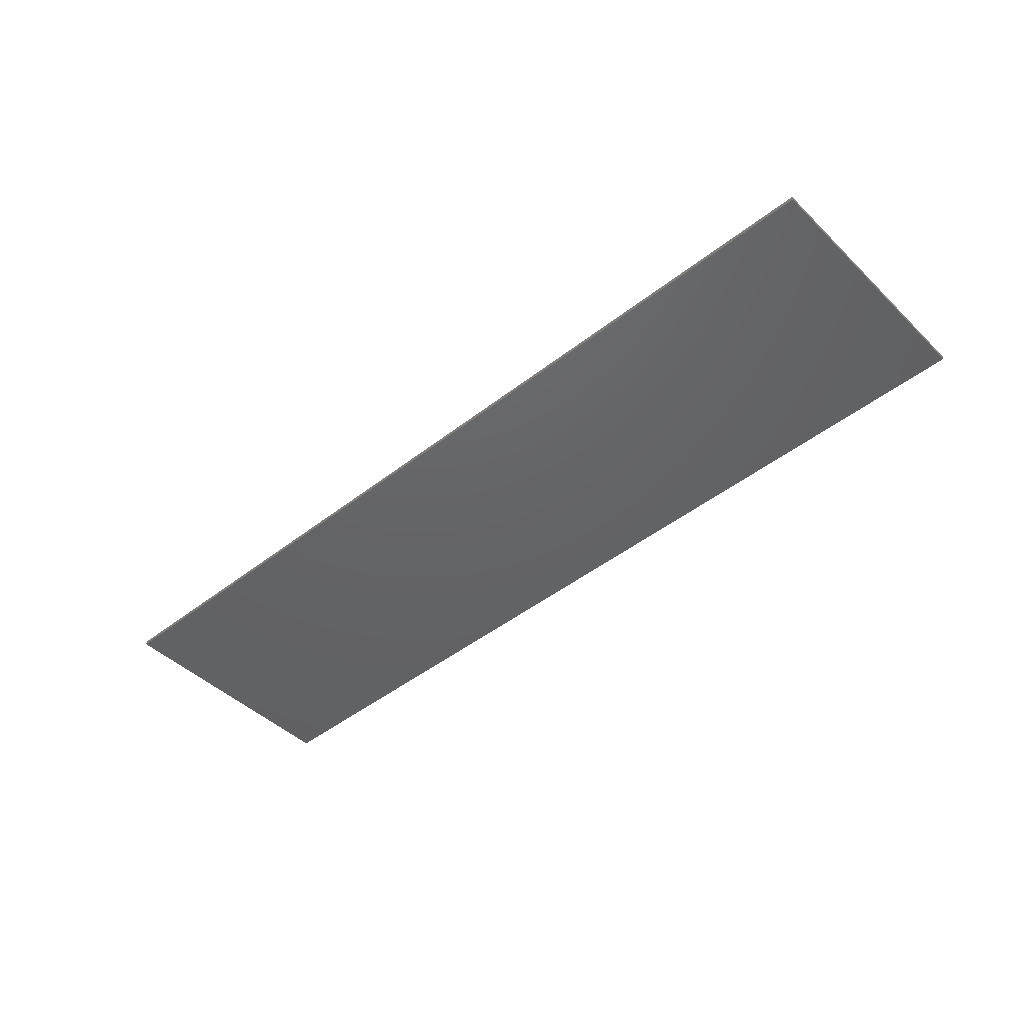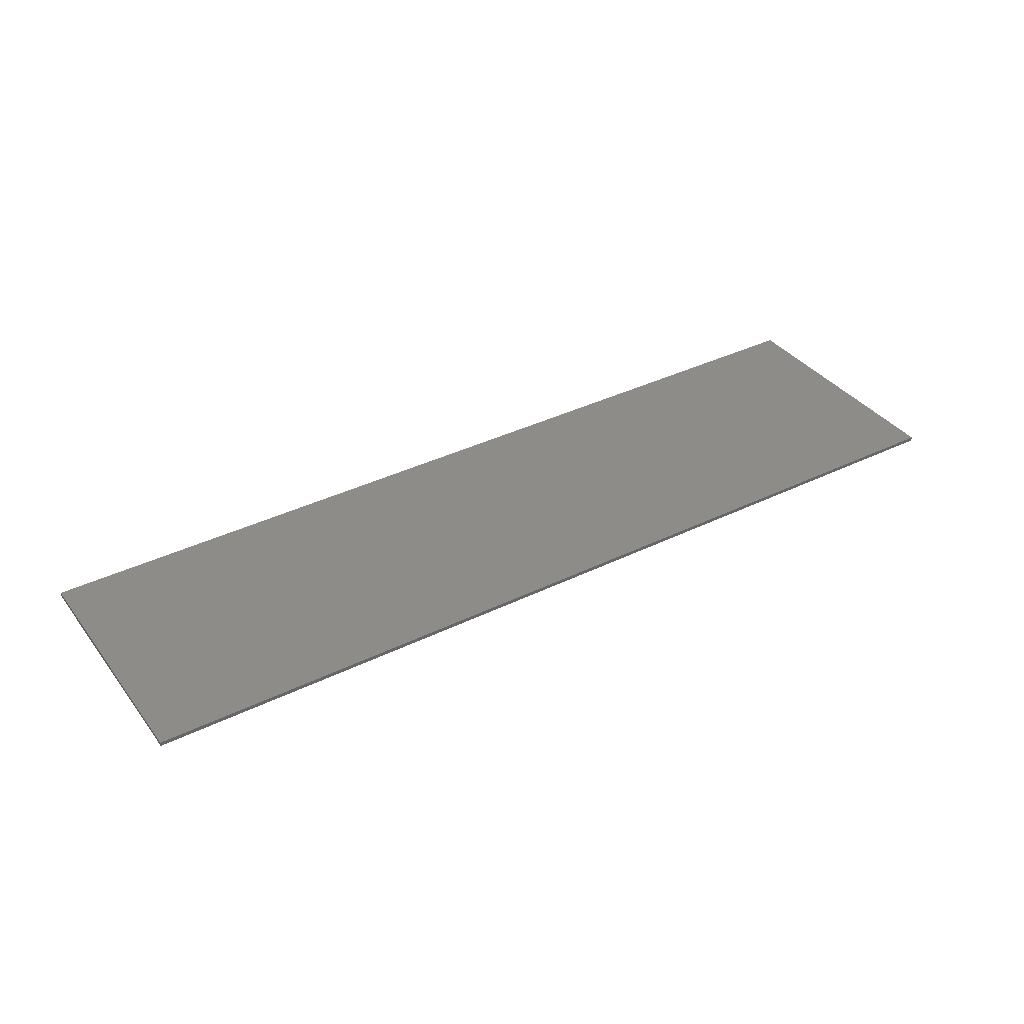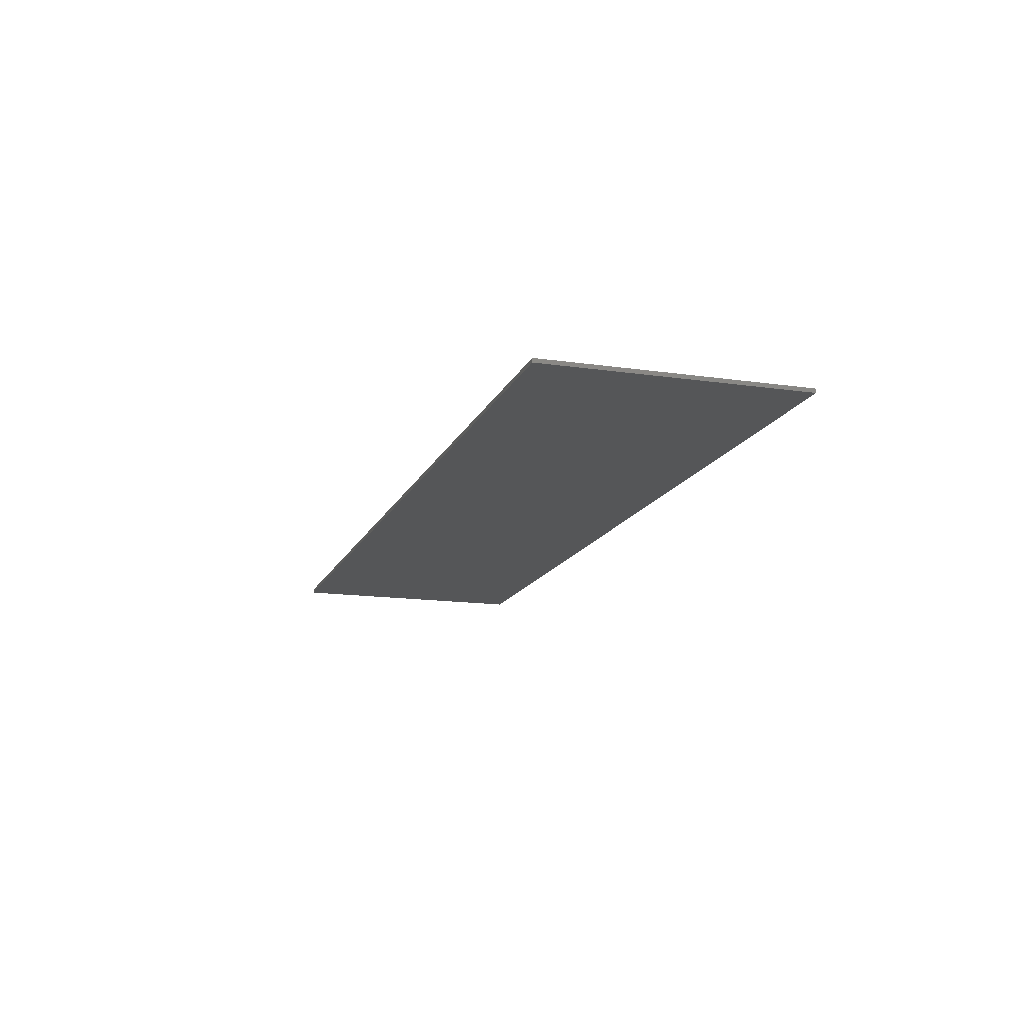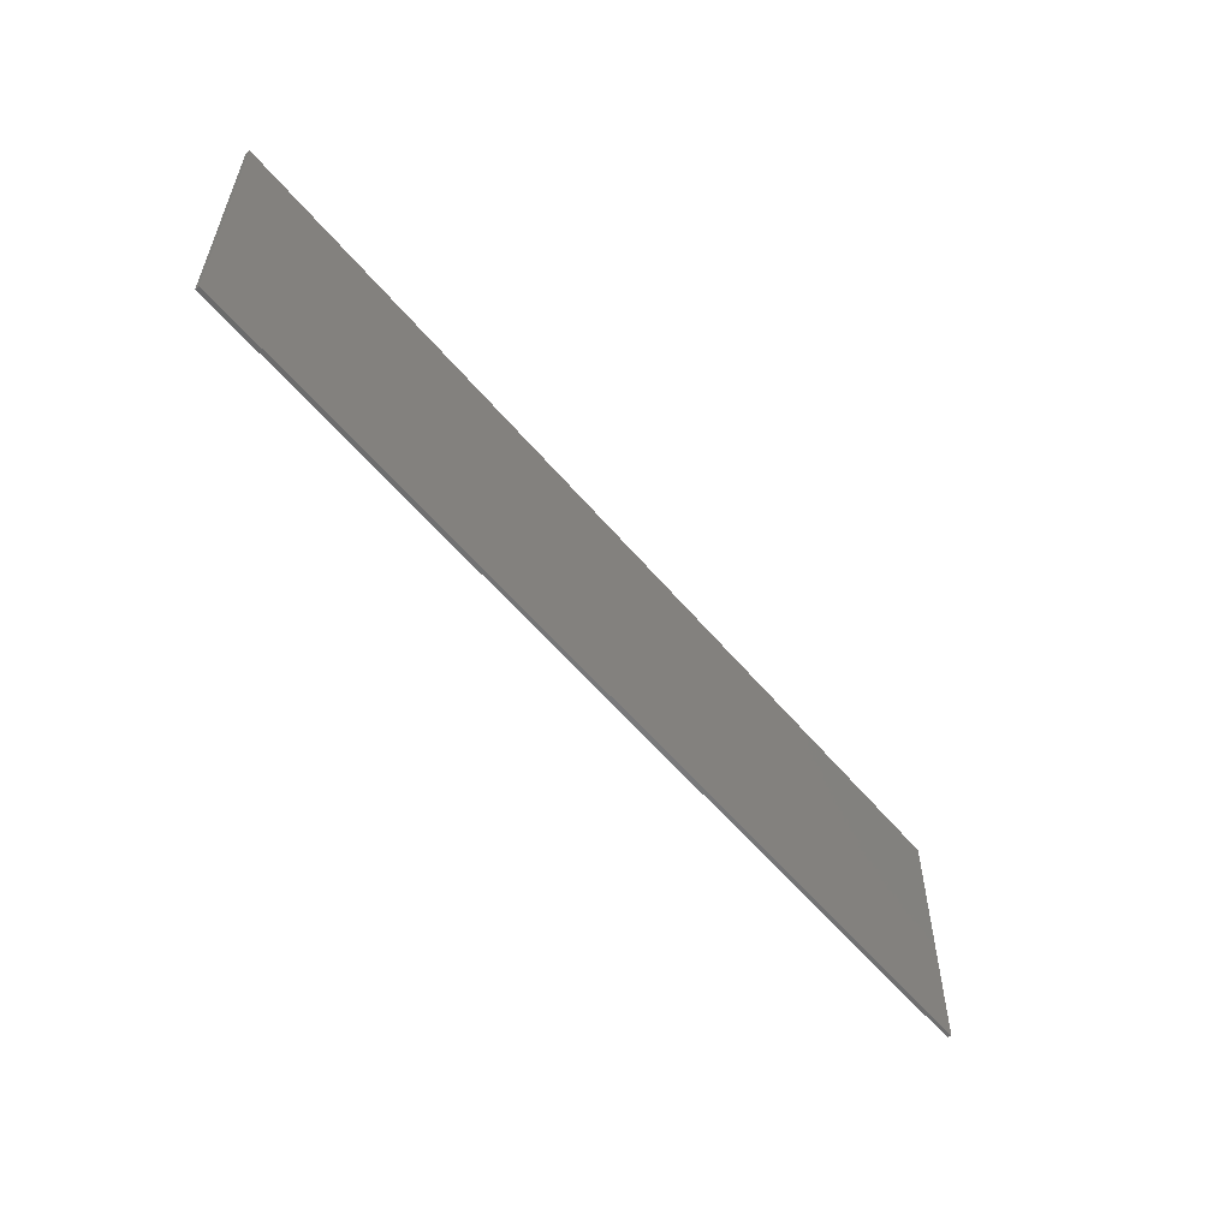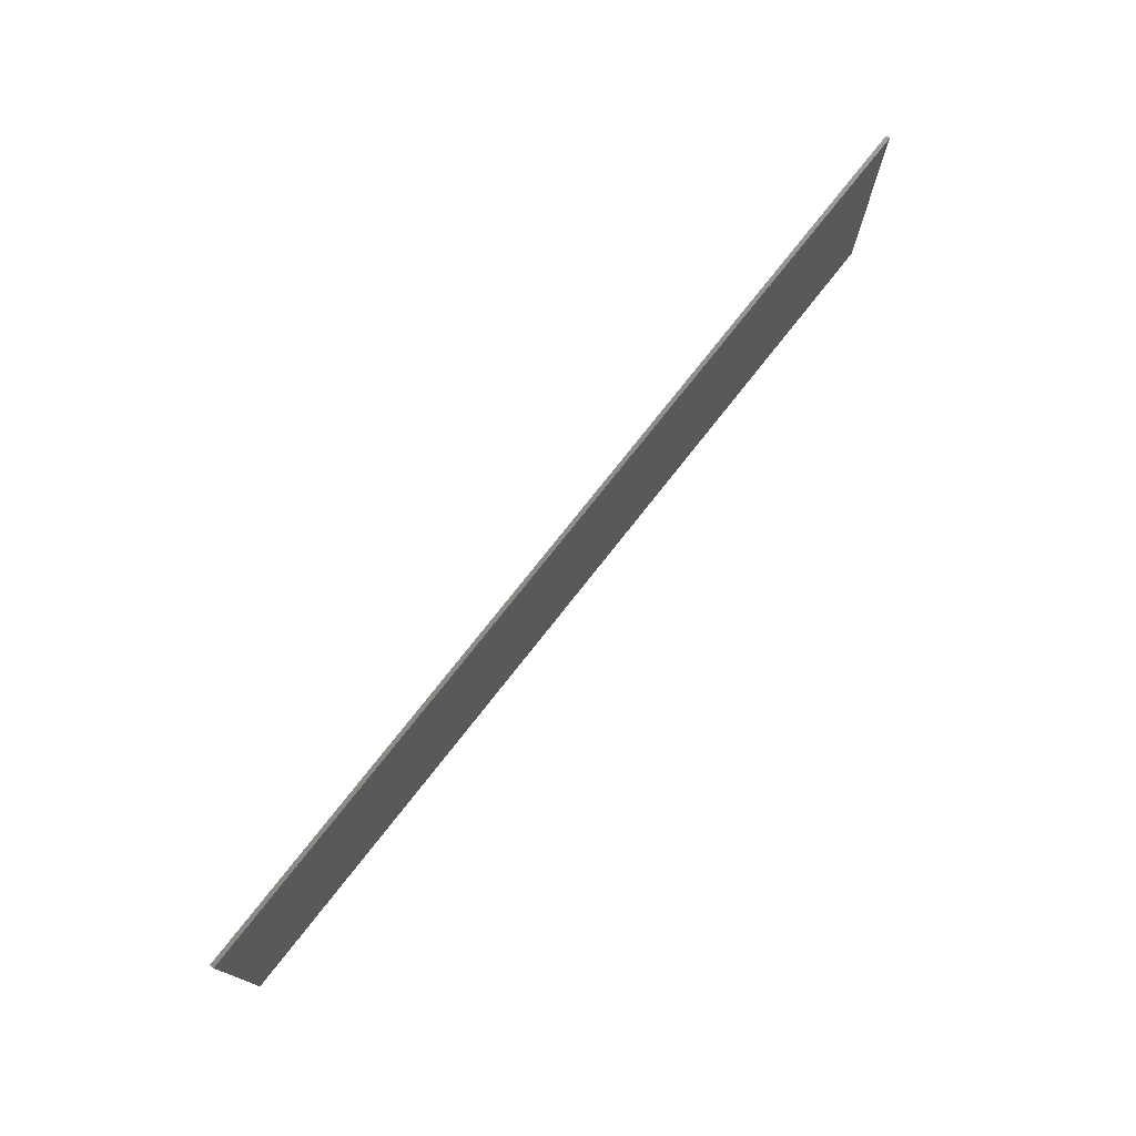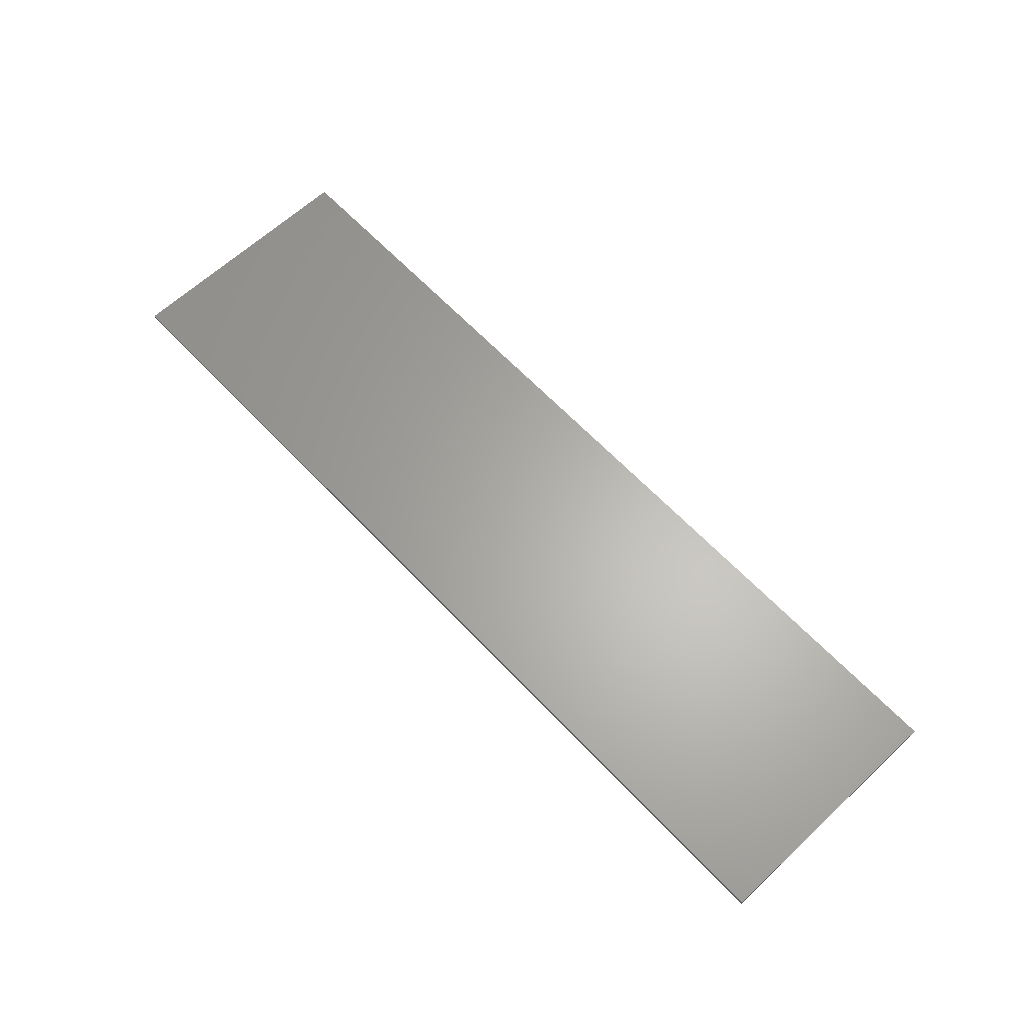
<metadata>
{"format":"stl","ext":"stl","renderer":"f3d","projection":"perspective","resolution":1024,"background":"white","views":[{"elev":-45.2,"azim":42.2,"up":"+Y"},{"elev":36.8,"azim":147.6,"up":"+Y"},{"elev":-14.9,"azim":72.6,"up":"+Y"},{"elev":-56.8,"azim":-50.7,"up":"+Z"},{"elev":75.2,"azim":128.1,"up":"+Z"},{"elev":63.7,"azim":-133.2,"up":"+Y"}]}
</metadata>
<code>
# stl→obj: 200 verts, 396 faces
v 11.6 0 3.2
v 11.6 0 -3.2
v -11.6 0 -3.2
v -11.6 0 3.2
v -11.6 -0.1 3.2
v 11.6 -0.1 3.2
v -11.6 -0.1 -3.2
v 11.6 -0.1 -3.2
v -10.5 -0.1 2.432
v -10.3 -0.1 2.472
v -10.68 -0.1 2.312
v -10.8 -0.1 2.14
v -10.84 -0.1 1.932
v 10.3 -0.1 2.472
v 10.5 -0.1 2.432
v 10.68 -0.1 2.312
v 10.8 -0.1 2.14
v 10.84 -0.1 1.932
v 10.84 -0.1 -1.932
v 10.8 -0.1 -2.14
v 10.68 -0.1 -2.312
v 10.5 -0.1 -2.432
v 10.3 -0.1 -2.472
v -10.3 -0.1 -2.472
v -10.5 -0.1 -2.432
v -10.68 -0.1 -2.312
v -10.8 -0.1 -2.14
v -10.84 -0.1 -1.932
v 0 -0.1 -2.324
v 0.504 -0.1 -1.624
v -1.088 -0.1 -1.624
v -1.696 -0.1 -1.624
v -3.836 -0.1 -1.624
v 0 -0.1 2.324
v -1.468 -0.1 1.476
v -1.088 -0.1 1.476
v 0.504 -0.1 1.476
v -5.516 -0.1 1.476
v -4.748 -0.1 1.476
v -10.3 -0.1 2.324
v -1.728 -0.1 0.716
v -1.92 -0.1 0.592
v -1.696 -0.1 0.716
v -2.108 -0.1 0.508
v -2.344 -0.1 0.456
v -5.524 -0.1 0.212
v -7.592 -0.1 1.476
v -6.228 -0.1 1.476
v -9.152 -0.1 1.476
v -1.6 -0.1 1.364
v -3.904 -0.1 1.476
v -2.12 -0.1 1.104
v -1.86 -0.1 1.216
v -2.344 -0.1 1.04
v 8.12 -0.1 0.592
v 8.344 -0.1 -1.624
v 8.344 -0.1 0.716
v 8.312 -0.1 0.716
v 0.956 -0.1 -1.624
v 8.952 -0.1 -1.624
v 10.3 -0.1 -2.324
v 10.45 -0.1 -2.296
v 7.932 -0.1 0.508
v 7.696 -0.1 0.456
v 4.444 -0.1 0.584
v 4.38 -0.1 0.812
v 4.22 -0.1 0.908
v 4.412 -0.1 0.356
v 8.18 -0.1 1.216
v 8.44 -0.1 1.364
v 8.572 -0.1 1.476
v 7.696 -0.1 1.04
v 7.92 -0.1 1.104
v 10.3 -0.1 2.324
v 8.952 -0.1 1.476
v 10.45 -0.1 2.296
v 7.376 -0.1 1.476
v 5.236 -0.1 1.476
v 0.956 -0.1 1.476
v 3.536 -0.1 1.384
v 3.828 -0.1 1.46
v 0.608 -0.1 -1.096
v 0.852 -0.1 -1.096
v 1.076 -0.1 -0.944
v 0.392 -0.1 -0.944
v 3.308 -0.1 -0.716
v 3.244 -0.1 0.648
v 2.408 -0.1 -1.152
v 2.5 -0.1 -1.244
v 2.152 -0.1 -1.152
v 1.868 -0.1 -0.388
v 1.692 -0.1 -0.952
v 2.06 -0.1 -1.244
v 0.088 -0.1 -1.384
v 1.244 -0.1 -0.656
v 1.332 -0.1 -0.284
v 0.128 -0.1 -0.284
v 0.216 -0.1 -0.656
v 0.128 -0.1 0.12
v 1.332 -0.1 0.12
v -0.232 -0.1 -0.952
v -0.404 -0.1 -0.388
v -0.404 -0.1 0.224
v -0.232 -0.1 0.788
v 0.088 -0.1 1.22
v 7.376 -0.1 1.128
v 6.856 -0.1 0.12
v 6.6 -0.1 -0.528
v 6.436 -0.1 -1.2
v 3.116 -0.1 -1.136
v 2.532 -0.1 -1.372
v 4.964 -0.1 0.032
v 4.704 -0.1 -0.26
v 5.128 -0.1 -1.072
v 5.82 -0.1 -0.908
v 3.96 -0.1 -0.812
v 3.828 -0.1 -1.008
v 3.828 -0.1 -1.072
v 5.656 -0.1 -1.624
v 5.128 -0.1 -1.624
v 2.5 -0.1 -1.5
v 3.084 -0.1 -1.624
v 1.868 -0.1 0.224
v 1.692 -0.1 0.788
v 1.372 -0.1 1.22
v 3.244 -0.1 1.232
v 3.568 -0.1 -0.424
v 4.252 -0.1 0.096
v 3.96 -0.1 0.94
v 3.6 -0.1 0.876
v 4.512 -0.1 1.428
v 4.172 -0.1 1.476
v -7.496 -0.1 -0.844
v -7.56 -0.1 0.756
v -7.852 -0.1 0.884
v -7.852 -0.1 -1.04
v -7.268 -0.1 1.38
v -6.944 -0.1 1.176
v -6.684 -0.1 0.884
v -6.552 -0.1 0.624
v -6.456 -0.1 0.204
v -6.456 -0.1 -0.26
v -6.228 -0.1 -1.624
v -5.52 -0.1 -0.38
v -5.516 -0.1 -1.624
v -4.712 -0.1 -1.624
v -7.432 -0.1 -1.524
v -7.852 -0.1 -1.624
v -10.3 -0.1 -2.324
v -9.152 -0.1 -1.624
v -10.45 -0.1 -2.296
v -4.972 -0.1 -0.032
v -6.552 -0.1 -0.68
v -6.716 -0.1 -1.008
v -7.04 -0.1 -1.332
v 6.048 -0.1 -0.236
v 5.096 -0.1 0.324
v 5.688 -0.1 -1.46
v 6.372 -0.1 -1.624
v 6.308 -0.1 0.316
v 5.136 -0.1 0.6
v 5.236 -0.1 0.928
v 5.096 -0.1 0.876
v 6.632 -0.1 0.9
v 6.632 -0.1 0.932
v 4.968 -0.1 1.136
v 4.804 -0.1 1.3
v 0.392 -0.1 0.776
v 0.216 -0.1 0.492
v 1.244 -0.1 0.492
v 1.076 -0.1 0.776
v 0.852 -0.1 0.932
v 0.608 -0.1 0.932
v -8.468 -0.1 -1.072
v -8.468 -0.1 0.916
v -7.204 -0.1 0.236
v -7.332 -0.1 0.56
v -7.204 -0.1 -0.324
v -7.268 -0.1 -0.584
v 2.28 -0.1 -1.116
v 2.408 -0.1 -1.592
v 2.28 -0.1 -1.624
v 1.372 -0.1 -1.384
v 2.06 -0.1 -1.5
v 2.028 -0.1 -1.372
v 2.152 -0.1 -1.592
v -10.45 -0.1 2.296
v -10.57 -0.1 2.208
v -10.66 -0.1 2.084
v -10.69 -0.1 1.932
v -10.69 -0.1 -1.932
v -10.66 -0.1 -2.084
v -10.57 -0.1 -2.208
v 10.57 -0.1 2.208
v 10.66 -0.1 2.084
v 10.69 -0.1 -1.932
v 10.69 -0.1 1.932
v 10.66 -0.1 -2.084
v 10.57 -0.1 -2.208
v 2.28 -0.1 -1.372
f 1 2 3
f 3 4 1
f 5 6 1
f 1 4 5
f 7 5 4
f 4 3 7
f 8 7 3
f 3 2 8
f 6 8 2
f 2 1 6
f 5 9 10
f 5 11 9
f 5 12 11
f 5 13 12
f 14 6 5
f 5 10 14
f 6 14 15
f 6 15 16
f 6 16 17
f 6 17 18
f 19 20 8
f 20 21 8
f 21 22 8
f 22 23 8
f 7 8 23
f 23 24 7
f 25 7 24
f 26 7 25
f 27 7 26
f 28 7 27
f 28 13 5
f 5 7 28
f 18 19 8
f 8 6 18
f 29 30 31
f 29 31 32
f 29 32 33
f 34 35 36
f 34 36 37
f 38 39 34
f 34 40 38
f 41 42 32
f 43 41 32
f 42 44 32
f 44 45 32
f 38 46 39
f 47 48 40
f 40 49 47
f 50 35 51
f 51 52 53
f 53 50 51
f 54 52 51
f 55 56 57
f 57 58 55
f 29 59 30
f 60 56 61
f 61 62 60
f 56 55 63
f 63 64 56
f 65 66 67
f 67 68 65
f 69 70 71
f 71 72 73
f 73 69 71
f 74 71 75
f 75 76 74
f 77 71 74
f 74 78 77
f 79 80 81
f 82 83 84
f 84 85 82
f 86 87 88
f 88 89 86
f 90 91 92
f 92 93 90
f 94 31 30
f 95 96 97
f 97 98 95
f 99 97 96
f 96 100 99
f 101 31 94
f 102 31 101
f 103 36 31
f 31 102 103
f 36 103 104
f 36 104 105
f 36 105 37
f 77 106 72
f 72 71 77
f 106 107 64
f 64 72 106
f 108 109 56
f 56 64 108
f 110 86 89
f 89 111 110
f 112 113 114
f 114 115 112
f 114 113 116
f 116 117 114
f 117 118 114
f 29 61 119
f 119 120 29
f 110 111 121
f 121 122 110
f 123 88 87
f 87 124 123
f 125 124 87
f 87 126 125
f 67 127 128
f 128 68 67
f 67 129 130
f 130 127 67
f 86 127 130
f 130 87 86
f 79 125 126
f 126 80 79
f 131 78 74
f 74 132 131
f 132 74 34
f 34 81 132
f 34 79 81
f 34 37 79
f 51 35 34
f 39 51 34
f 133 134 135
f 135 136 133
f 48 137 138
f 48 138 139
f 48 139 140
f 141 142 143
f 143 48 141
f 144 145 146
f 143 147 148
f 148 149 143
f 149 148 150
f 150 151 149
f 32 45 152
f 152 33 32
f 40 48 38
f 51 45 54
f 51 152 45
f 145 149 29
f 29 146 145
f 29 33 146
f 153 154 143
f 154 155 143
f 142 153 143
f 155 147 143
f 145 143 149
f 48 47 137
f 112 115 156
f 156 157 112
f 64 107 108
f 158 115 114
f 114 120 158
f 56 109 159
f 159 61 56
f 119 61 159
f 158 120 119
f 160 161 157
f 157 156 160
f 162 163 161
f 161 160 162
f 164 165 162
f 162 160 164
f 166 163 162
f 162 78 166
f 131 167 78
f 168 169 170
f 170 171 168
f 100 170 169
f 169 99 100
f 95 98 85
f 85 84 95
f 168 171 172
f 172 173 168
f 174 136 135
f 135 175 174
f 176 177 134
f 134 178 176
f 133 179 178
f 178 134 133
f 88 123 91
f 91 180 88
f 121 181 122
f 181 182 122
f 183 59 184
f 184 185 183
f 183 185 93
f 92 183 93
f 91 90 180
f 186 59 182
f 184 59 186
f 122 182 29
f 182 59 29
f 120 122 29
f 49 40 187
f 187 188 49
f 49 188 189
f 189 190 49
f 49 190 191
f 191 150 49
f 150 191 192
f 192 193 150
f 150 193 151
f 194 76 75
f 75 195 194
f 196 197 195
f 195 75 196
f 196 75 60
f 60 198 196
f 199 198 60
f 60 62 199
f 48 140 141
f 78 167 166
f 190 189 12
f 12 13 190
f 187 40 10
f 10 9 187
f 188 187 9
f 9 11 188
f 189 188 11
f 11 12 189
f 74 14 10
f 10 34 74
f 40 34 10
f 76 15 14
f 14 74 76
f 195 197 18
f 18 17 195
f 194 195 17
f 17 16 194
f 76 194 16
f 16 15 76
f 62 61 23
f 23 22 62
f 199 62 22
f 22 21 199
f 198 199 21
f 21 20 198
f 196 198 20
f 20 19 196
f 192 191 28
f 28 27 192
f 193 192 27
f 27 26 193
f 151 193 26
f 26 25 151
f 149 151 25
f 25 24 149
f 29 149 24
f 24 23 61
f 61 29 24
f 13 28 191
f 191 190 13
f 197 196 19
f 19 18 197
f 75 71 70
f 70 57 75
f 139 138 177
f 176 140 139
f 139 177 176
f 152 51 39
f 39 46 152
f 58 69 73
f 73 55 58
f 57 70 69
f 69 58 57
f 57 56 60
f 60 75 57
f 120 114 118
f 118 122 120
f 72 63 55
f 55 73 72
f 72 64 63
f 162 165 77
f 77 78 162
f 125 79 172
f 172 171 125
f 127 116 113
f 113 128 127
f 112 68 128
f 128 113 112
f 82 85 94
f 94 30 82
f 116 127 86
f 86 117 116
f 84 83 59
f 59 183 84
f 124 170 100
f 100 123 124
f 96 91 123
f 123 100 96
f 79 37 173
f 173 172 79
f 130 129 81
f 81 80 130
f 167 131 66
f 66 166 167
f 166 66 65
f 65 163 166
f 118 117 86
f 86 110 118
f 108 156 115
f 115 109 108
f 109 115 158
f 158 159 109
f 118 110 122
f 112 157 65
f 65 68 112
f 163 65 157
f 157 161 163
f 132 67 66
f 66 131 132
f 81 129 67
f 67 132 81
f 87 130 80
f 80 126 87
f 152 144 146
f 146 33 152
f 141 140 176
f 178 142 141
f 141 176 178
f 135 134 137
f 137 47 135
f 143 46 38
f 38 48 143
f 147 155 133
f 144 46 143
f 143 145 144
f 178 179 154
f 154 153 178
f 47 49 175
f 175 135 47
f 46 144 152
f 160 107 106
f 106 164 160
f 158 119 159
f 160 156 108
f 108 107 160
f 164 106 77
f 77 165 164
f 173 37 105
f 105 168 173
f 125 171 170
f 170 124 125
f 95 92 91
f 91 96 95
f 97 99 103
f 103 102 97
f 183 92 95
f 95 84 183
f 30 59 83
f 83 82 30
f 98 101 94
f 94 85 98
f 102 101 98
f 98 97 102
f 105 104 169
f 169 168 105
f 104 103 99
f 99 169 104
f 137 134 177
f 177 138 137
f 178 153 142
f 154 179 133
f 133 155 154
f 147 133 136
f 136 148 147
f 174 150 148
f 148 136 174
f 49 150 174
f 174 175 49
f 200 93 185
f 185 184 200
f 200 184 186
f 186 182 200
f 200 182 181
f 181 121 200
f 200 121 111
f 111 89 200
f 200 89 88
f 88 180 200
f 200 180 90
f 90 93 200
f 36 35 50
f 50 43 36
f 41 53 52
f 52 42 41
f 43 50 53
f 53 41 43
f 43 32 31
f 31 36 43
f 54 44 42
f 42 52 54
f 54 45 44

</code>
